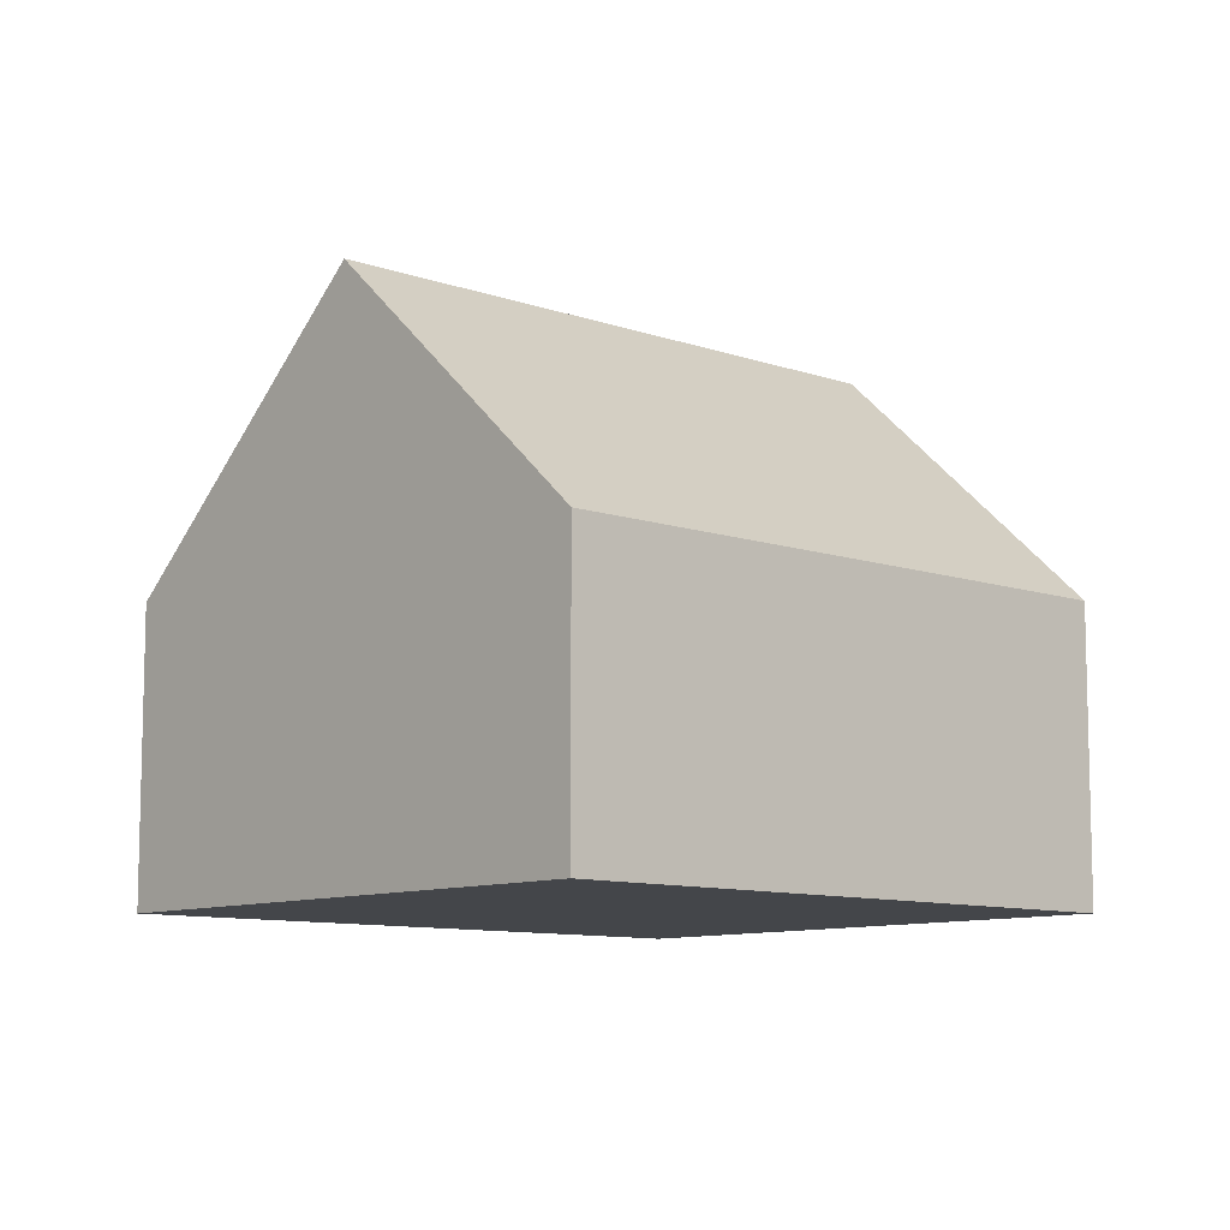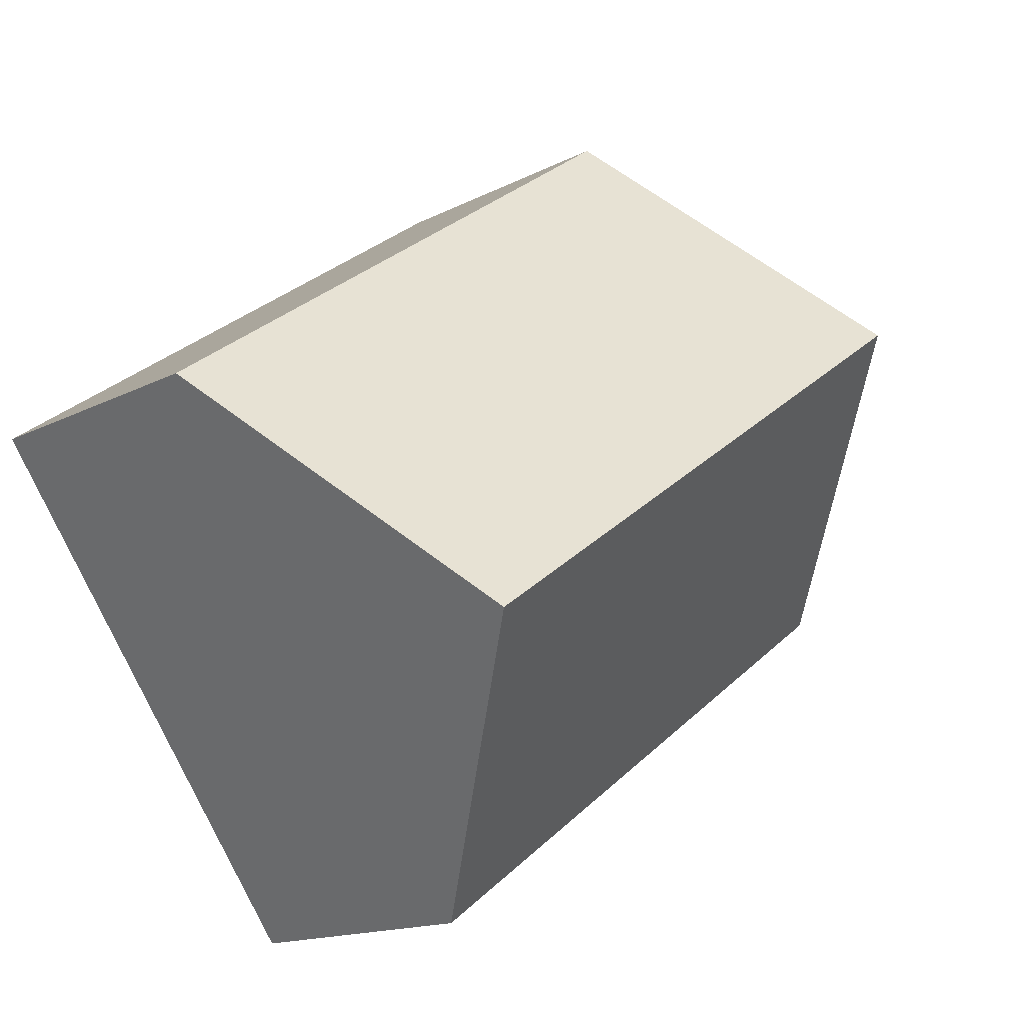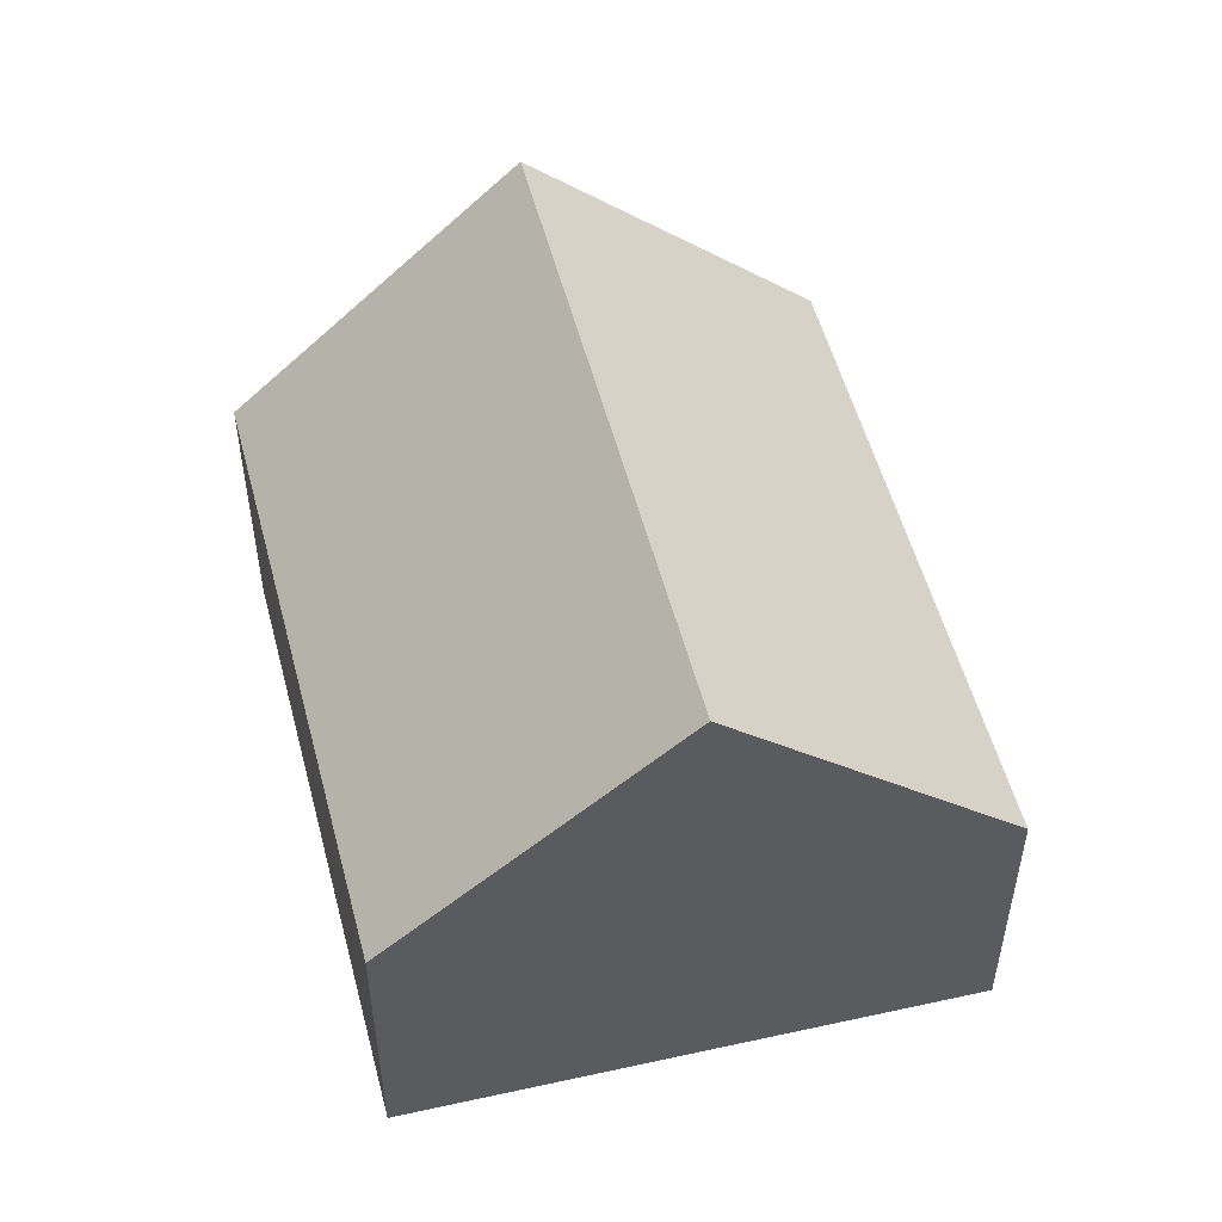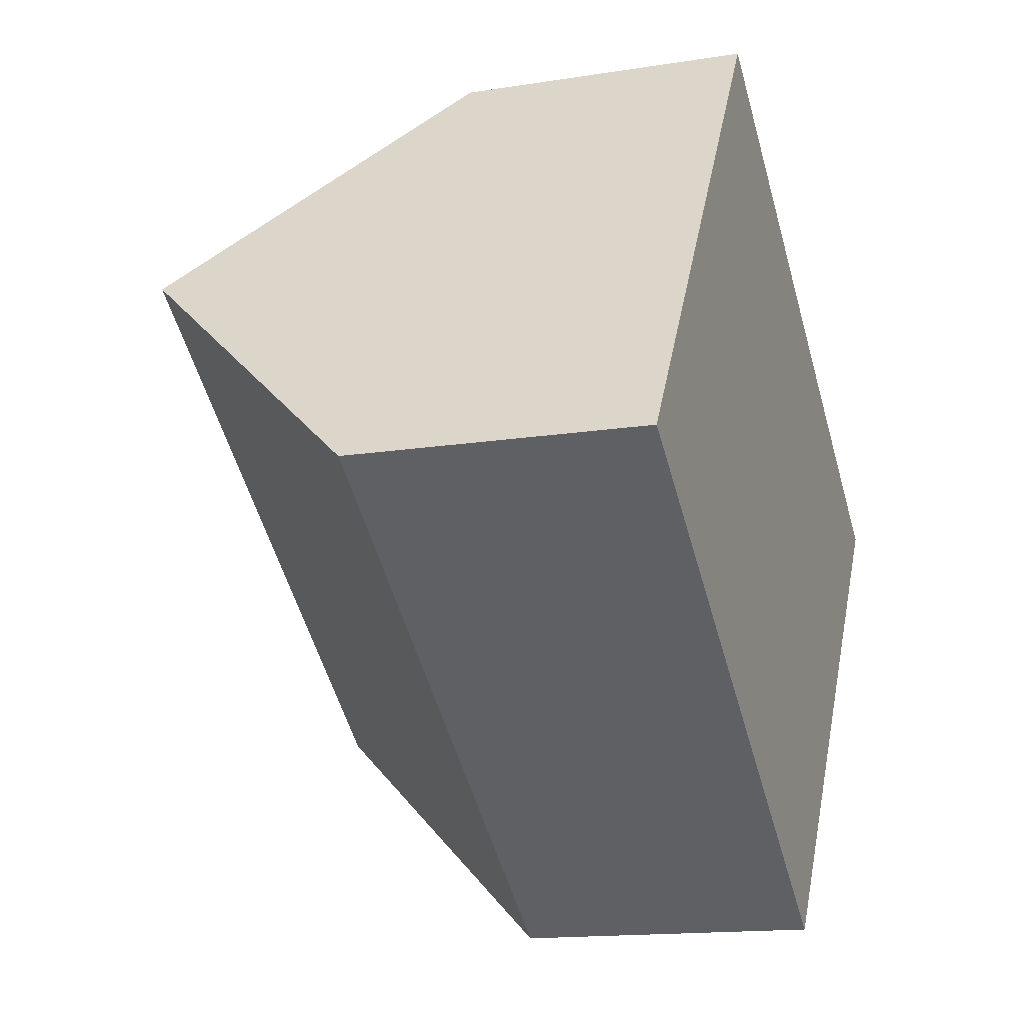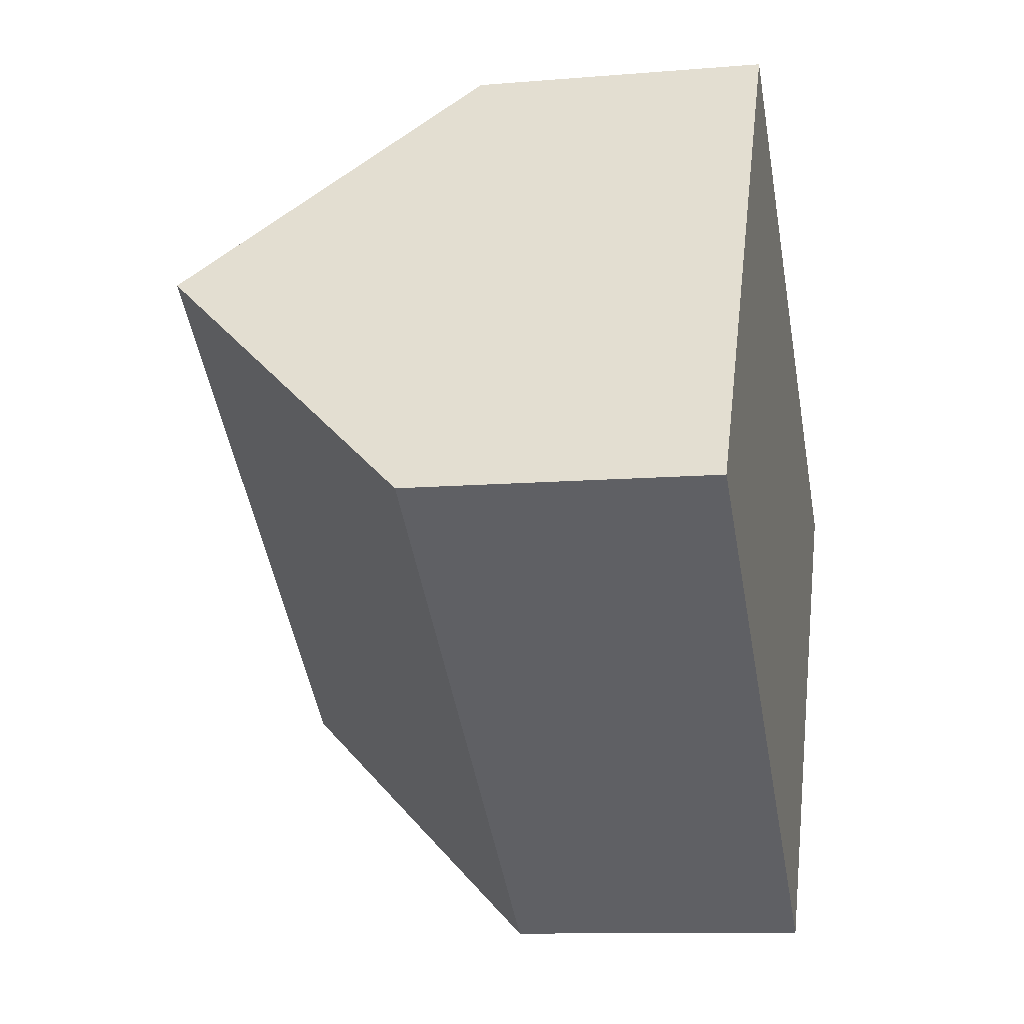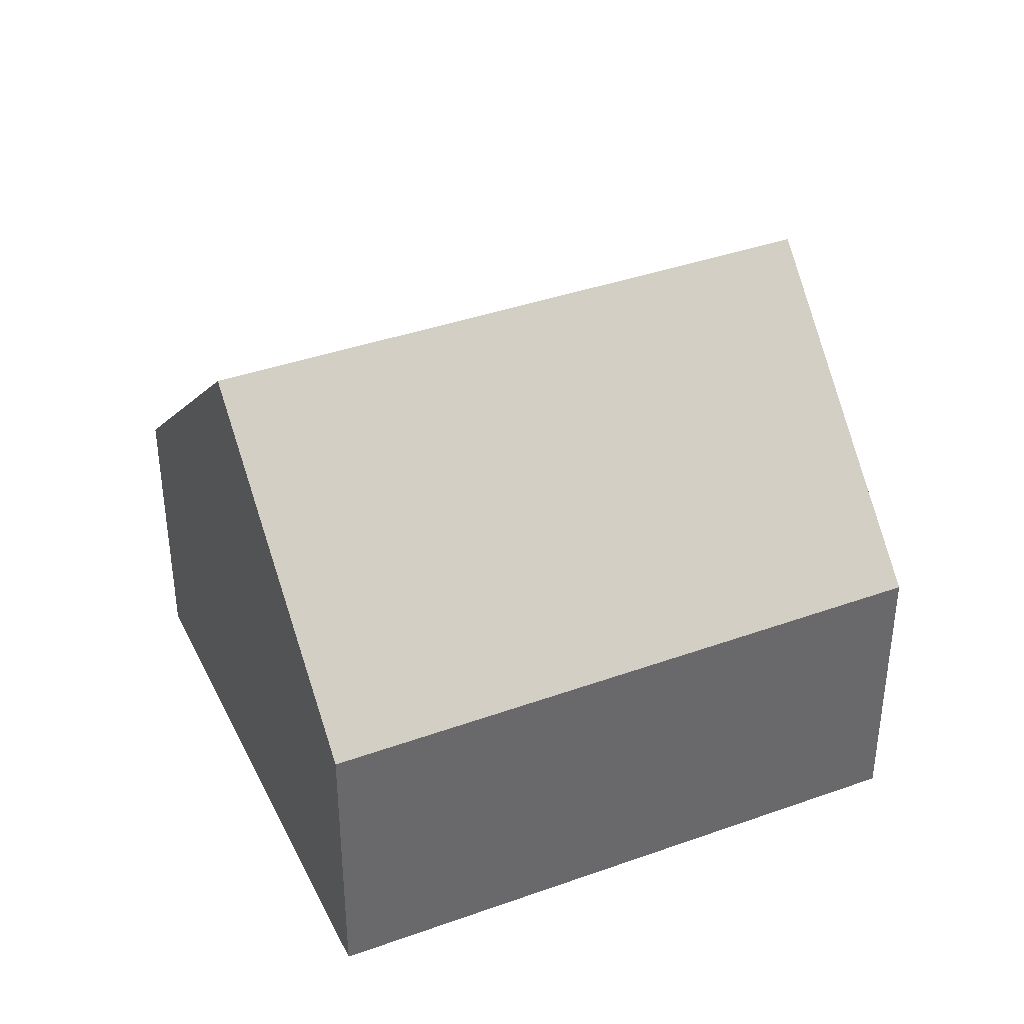
<metadata>
{"format":"obj","ext":"obj","renderer":"f3d","projection":"perspective","resolution":1024,"background":"white","views":[{"elev":-9.6,"azim":172.7,"up":"+Y"},{"elev":-15.1,"azim":137.7,"up":"+Z"},{"elev":53.1,"azim":-69.2,"up":"+Y"},{"elev":-15.1,"azim":-71.1,"up":"+Z"},{"elev":-10.7,"azim":-78.1,"up":"+Z"},{"elev":39.1,"azim":-168.6,"up":"+Y"}]}
</metadata>
<code>
v  5.099 4.414 7.48
v  4.176 5.842 6.18
v  5.069 4.414 7.501
v  13.26 4.414 1.707
v  2.527 8.481 3.739
v  10.63 8.481 -1.994
v  0 4.438 2.717e-16
v  7.999 4.401 -5.707
v  0 0 0
v  7.999 3.495e-16 -5.707
v  2.527 -2.289e-16 3.739
v  4.176 -3.784e-16 6.18
v  5.069 -4.593e-16 7.501
v  13.26 -1.045e-16 1.707
v  5.099 -4.58e-16 7.48
v  10.63 1.221e-16 -1.994
g defaultobject
f 1 2 3
f 2 1 4
f 2 4 5
f 5 4 6
f 7 6 8
f 6 7 5
f 8 9 7
f 9 8 10
f 9 5 7
f 5 9 2
f 2 9 11
f 2 11 3
f 3 11 12
f 3 12 13
f 13 1 3
f 1 13 4
f 4 13 14
f 14 13 15
f 4 8 6
f 8 4 10
f 10 4 16
f 16 4 14
f 12 15 13
f 15 12 14
f 14 12 11
f 14 11 9
f 14 9 10
f 14 10 16

</code>
